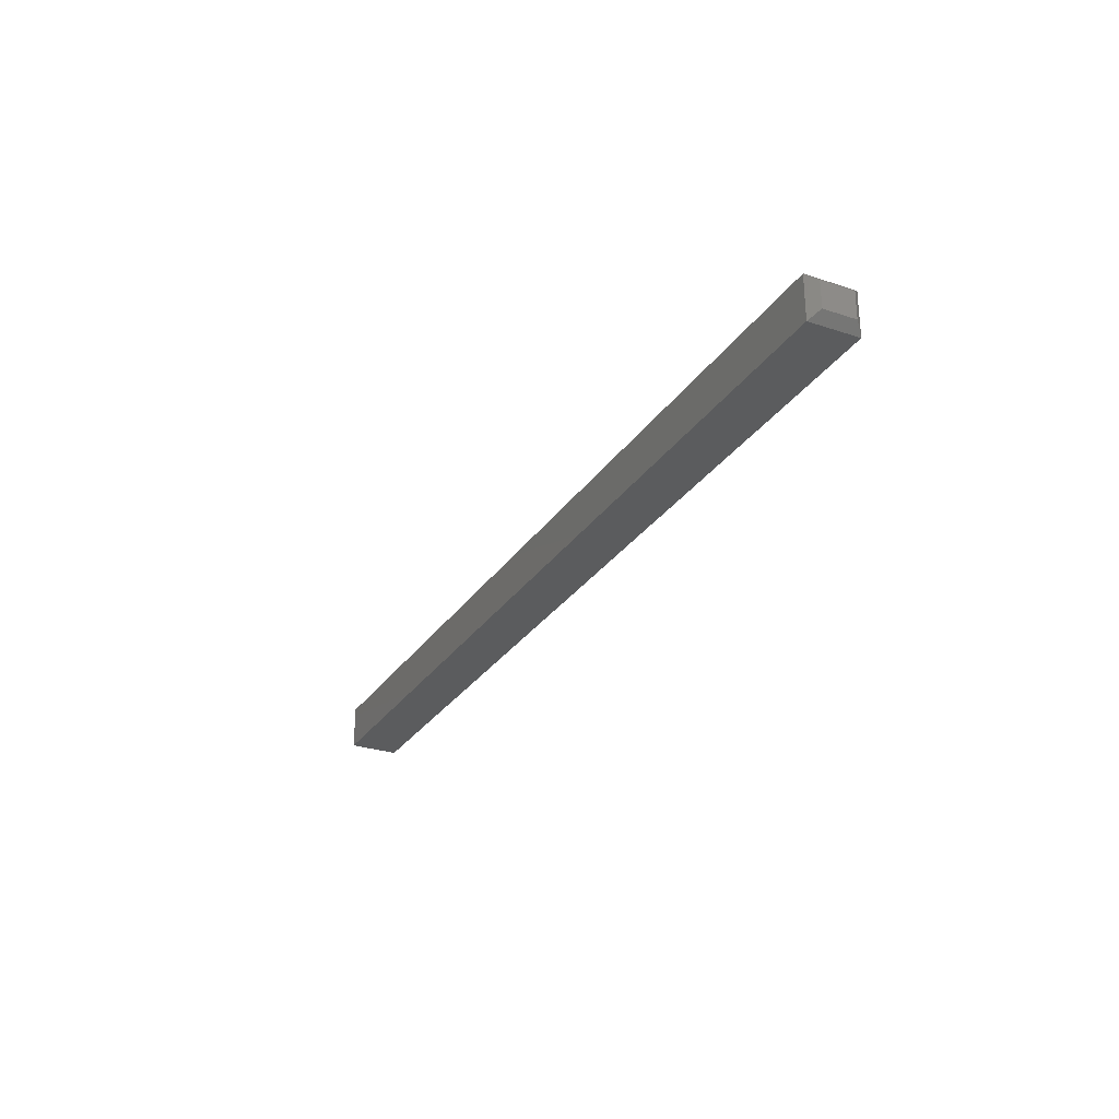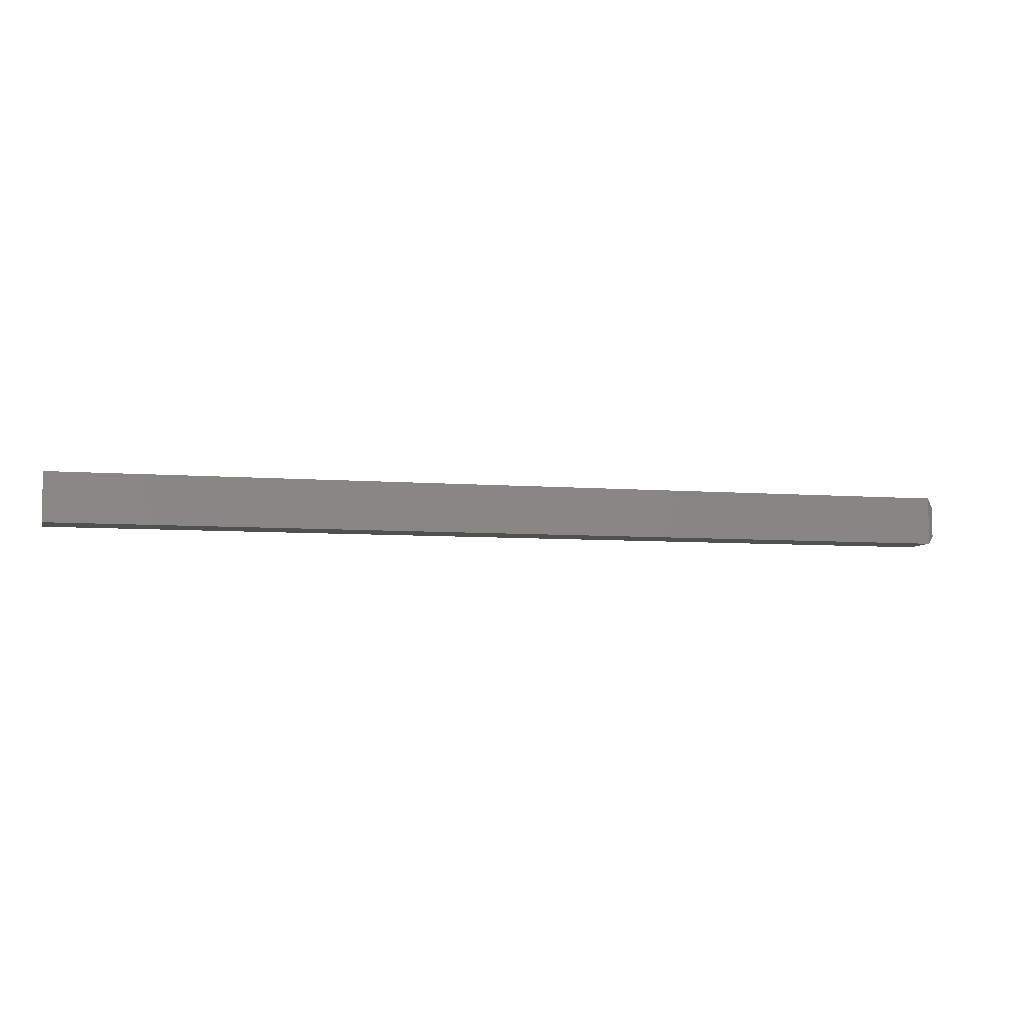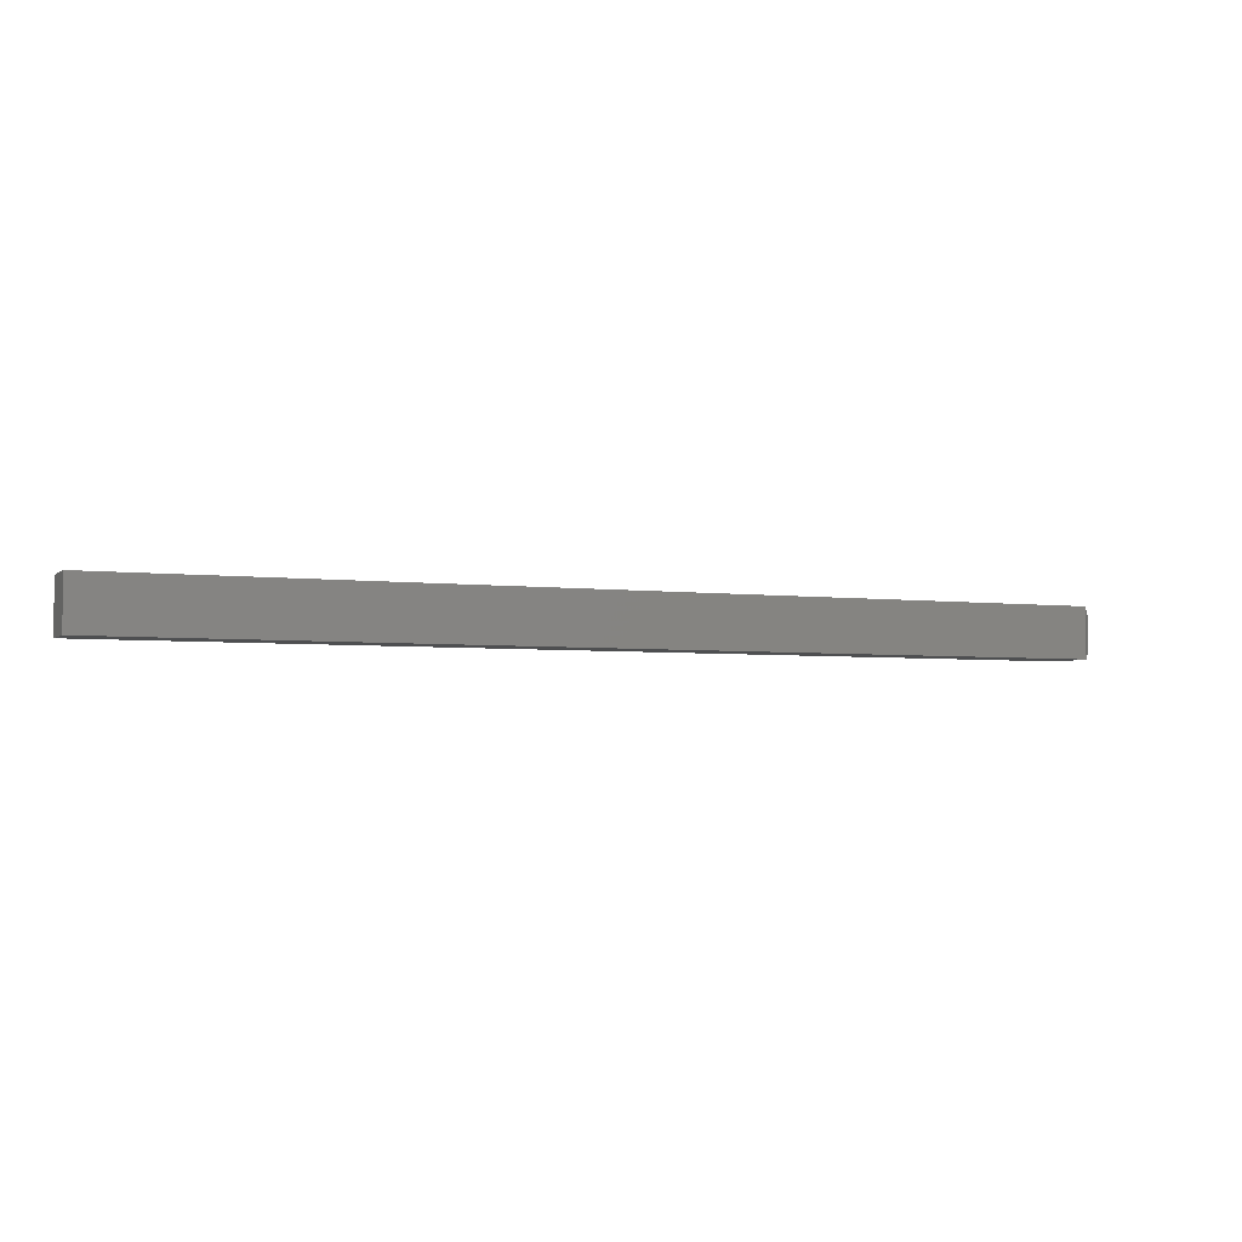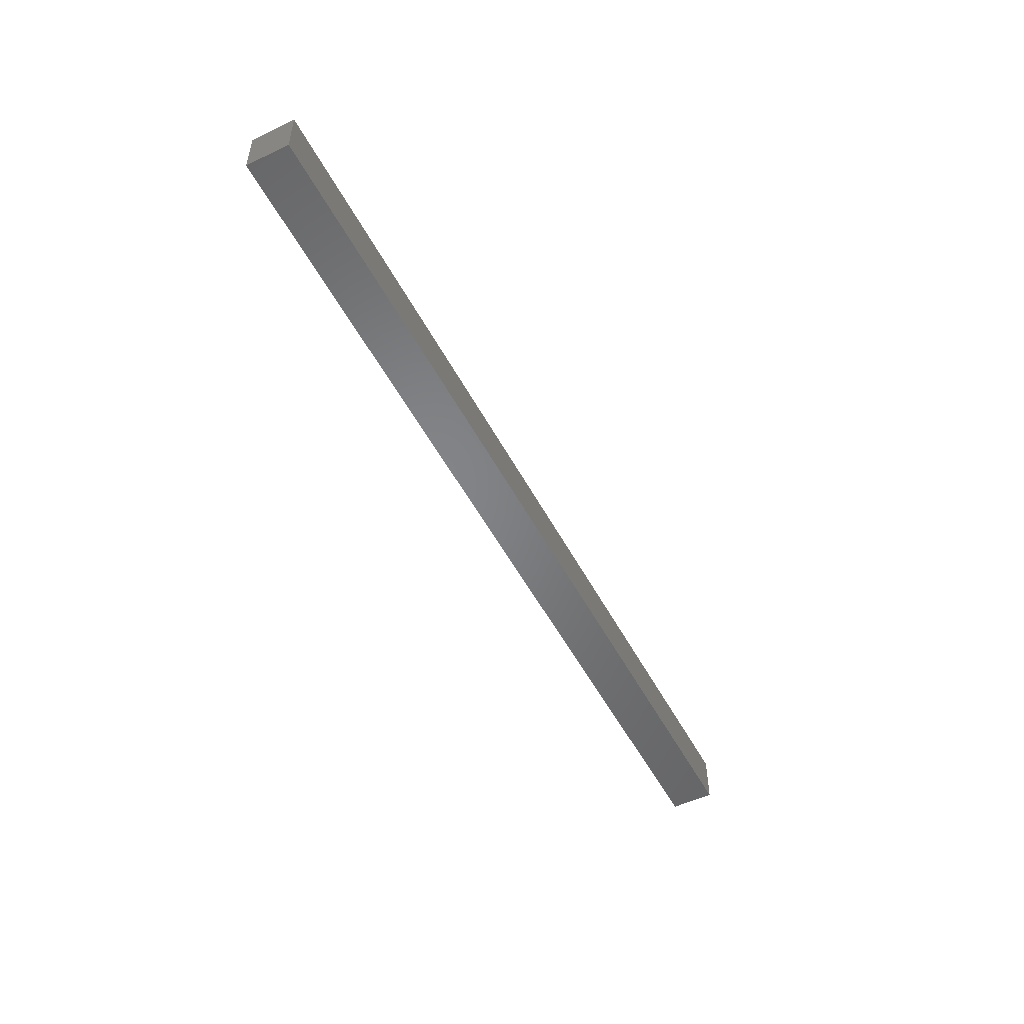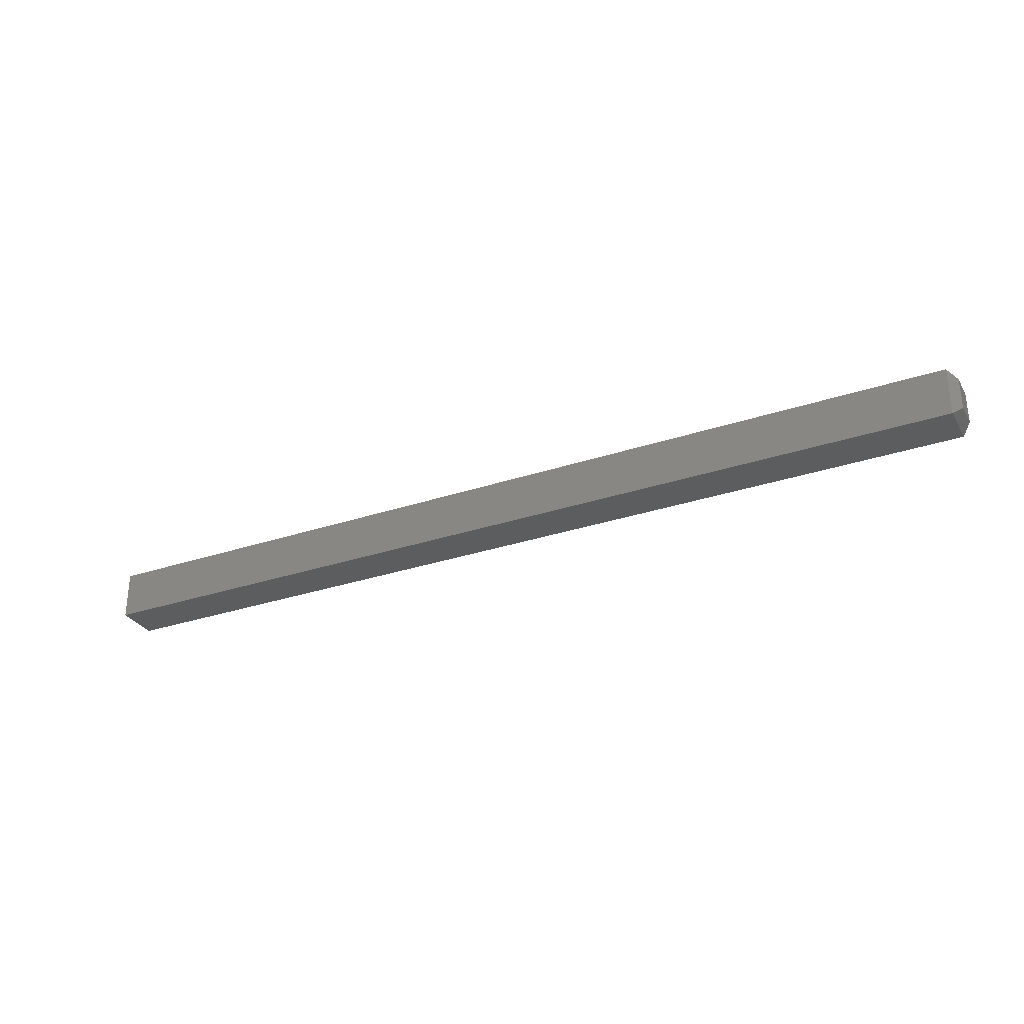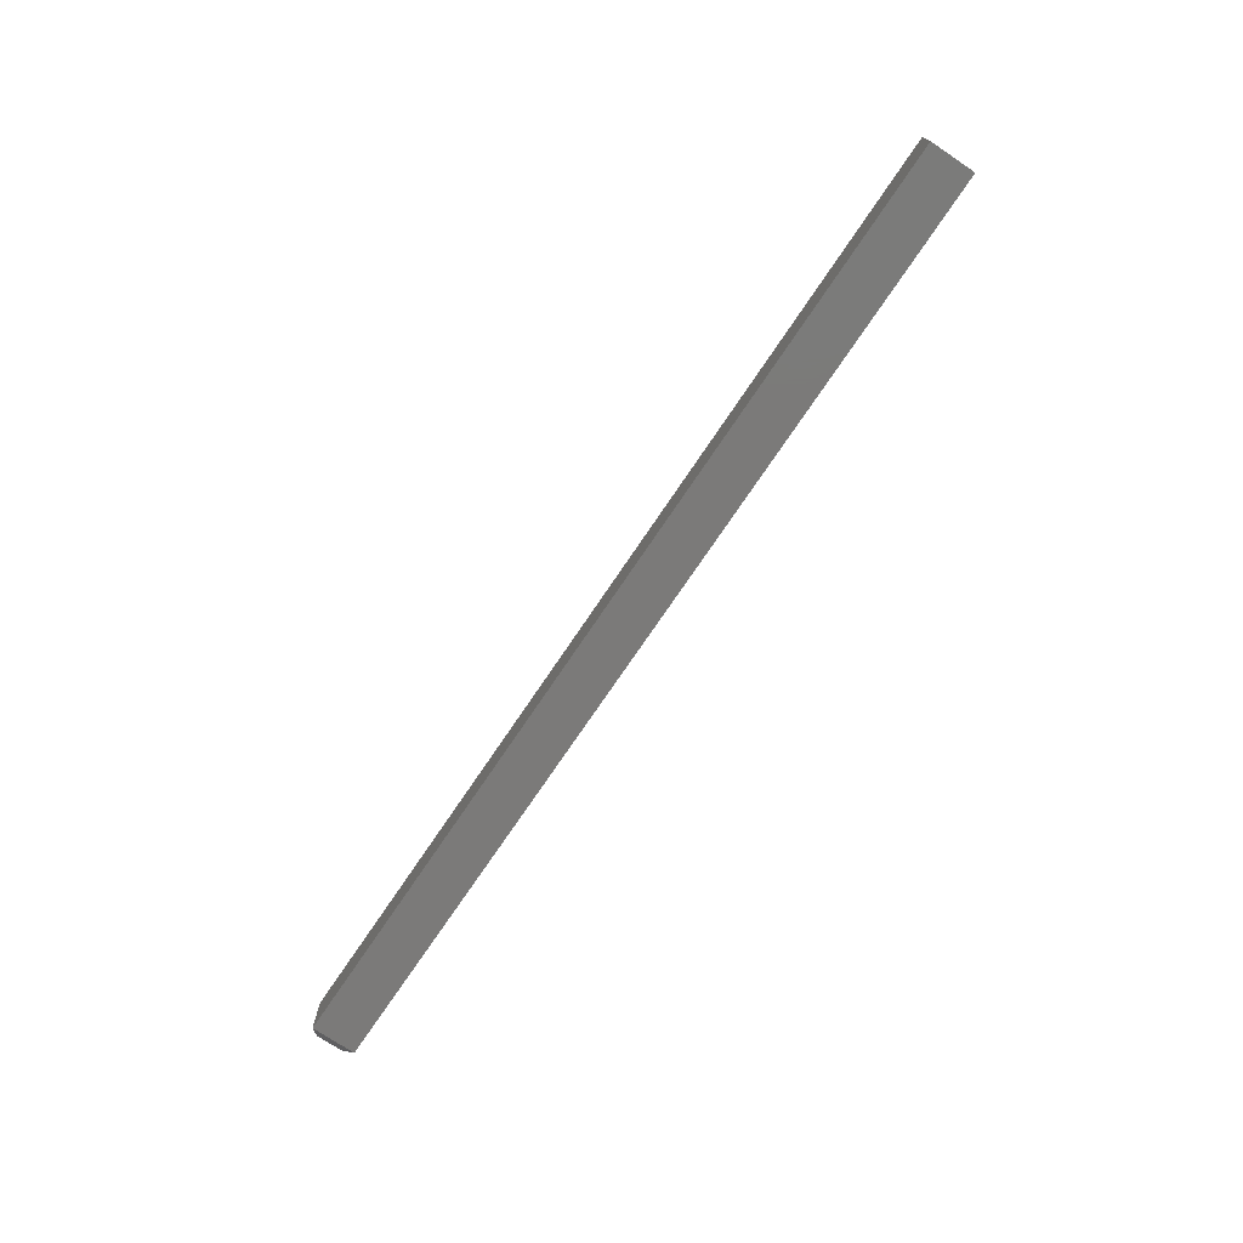
<metadata>
{"format":"stl","ext":"stl","renderer":"f3d","projection":"perspective","resolution":1024,"background":"white","views":[{"elev":-27.9,"azim":63.3,"up":"+Y"},{"elev":-6.3,"azim":-14.0,"up":"+Z"},{"elev":-3.9,"azim":-23.3,"up":"+Z"},{"elev":-51.8,"azim":-62.8,"up":"+Z"},{"elev":-30.6,"azim":25.8,"up":"+Z"},{"elev":-73.6,"azim":-123.9,"up":"+Z"}]}
</metadata>
<code>
# stl→obj: 12 verts, 20 faces
v -0.08594 -0.03906 0.05469
v 0.7422 -0.03906 0.05469
v -0.08594 -0.03906 0.09868
v 0.7422 -0.03906 0.09868
v -0.08594 0 0.05469
v -0.08594 2.748e-18 0.09868
v 0.7422 4.684e-17 0.05469
v 0.7422 4.872e-17 0.09868
v 0.75 -0.03125 0.0625
v 0.75 -0.007812 0.0625
v 0.75 -0.03125 0.09087
v 0.75 -0.007812 0.09087
f 1 2 3
f 3 2 4
f 5 6 7
f 7 6 8
f 4 8 3
f 3 8 6
f 9 10 11
f 11 10 12
f 1 5 2
f 2 5 7
f 7 10 2
f 2 10 9
f 7 8 10
f 10 8 12
f 8 4 12
f 12 4 11
f 2 9 4
f 4 9 11
f 3 6 1
f 1 6 5

</code>
